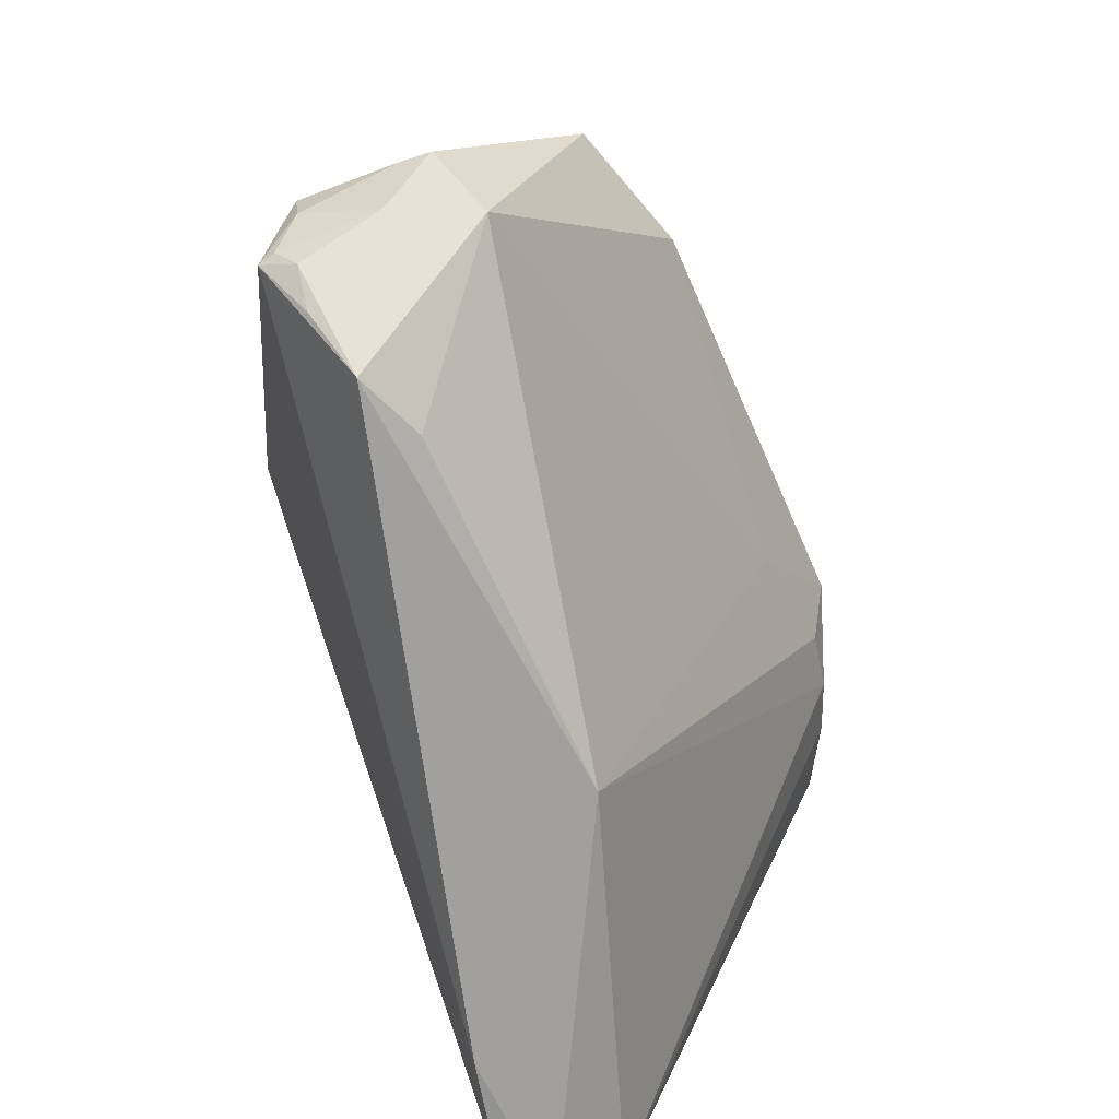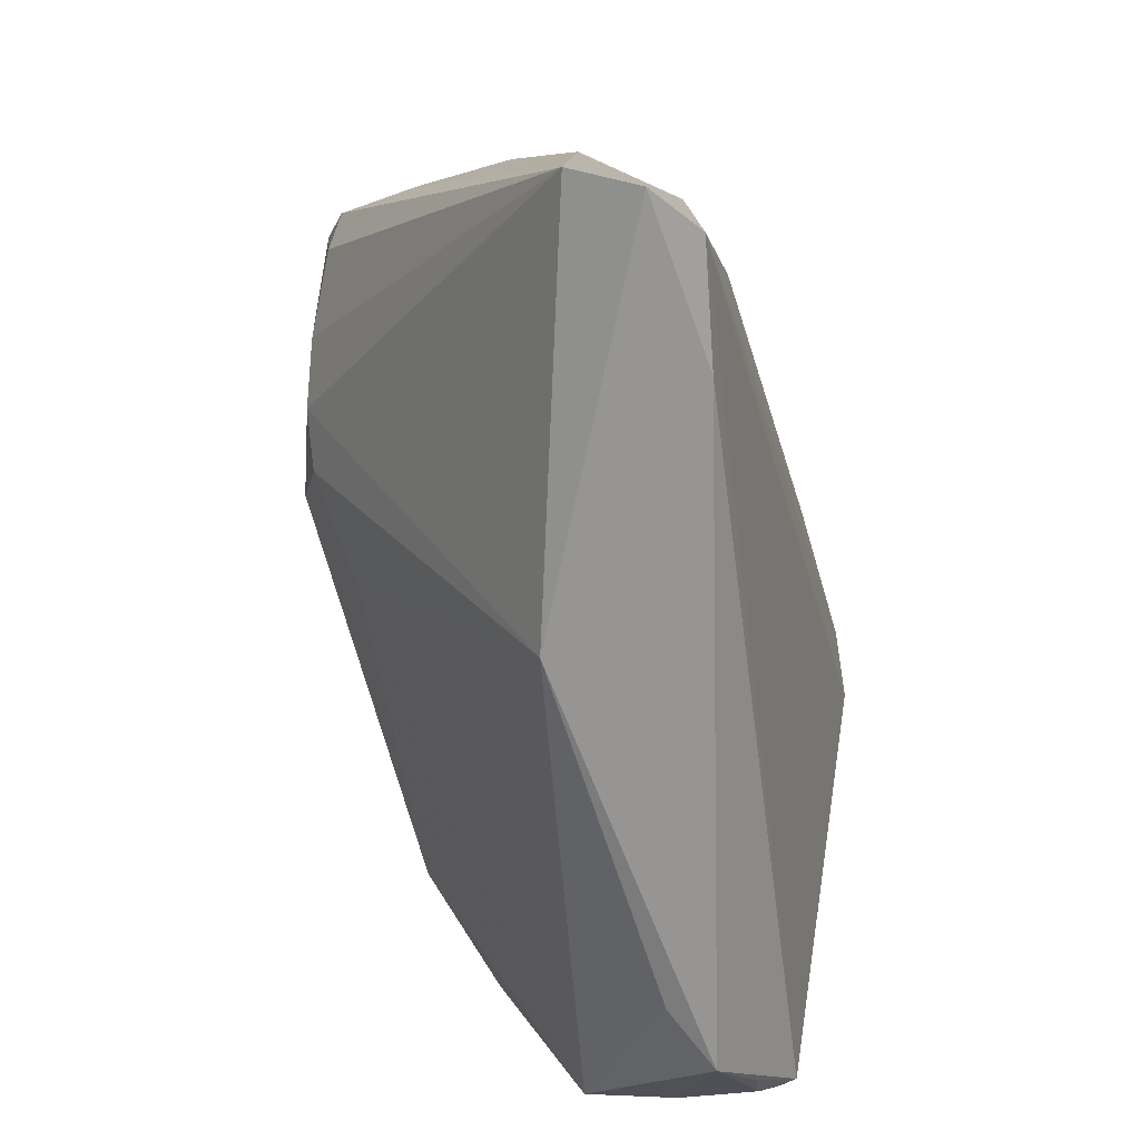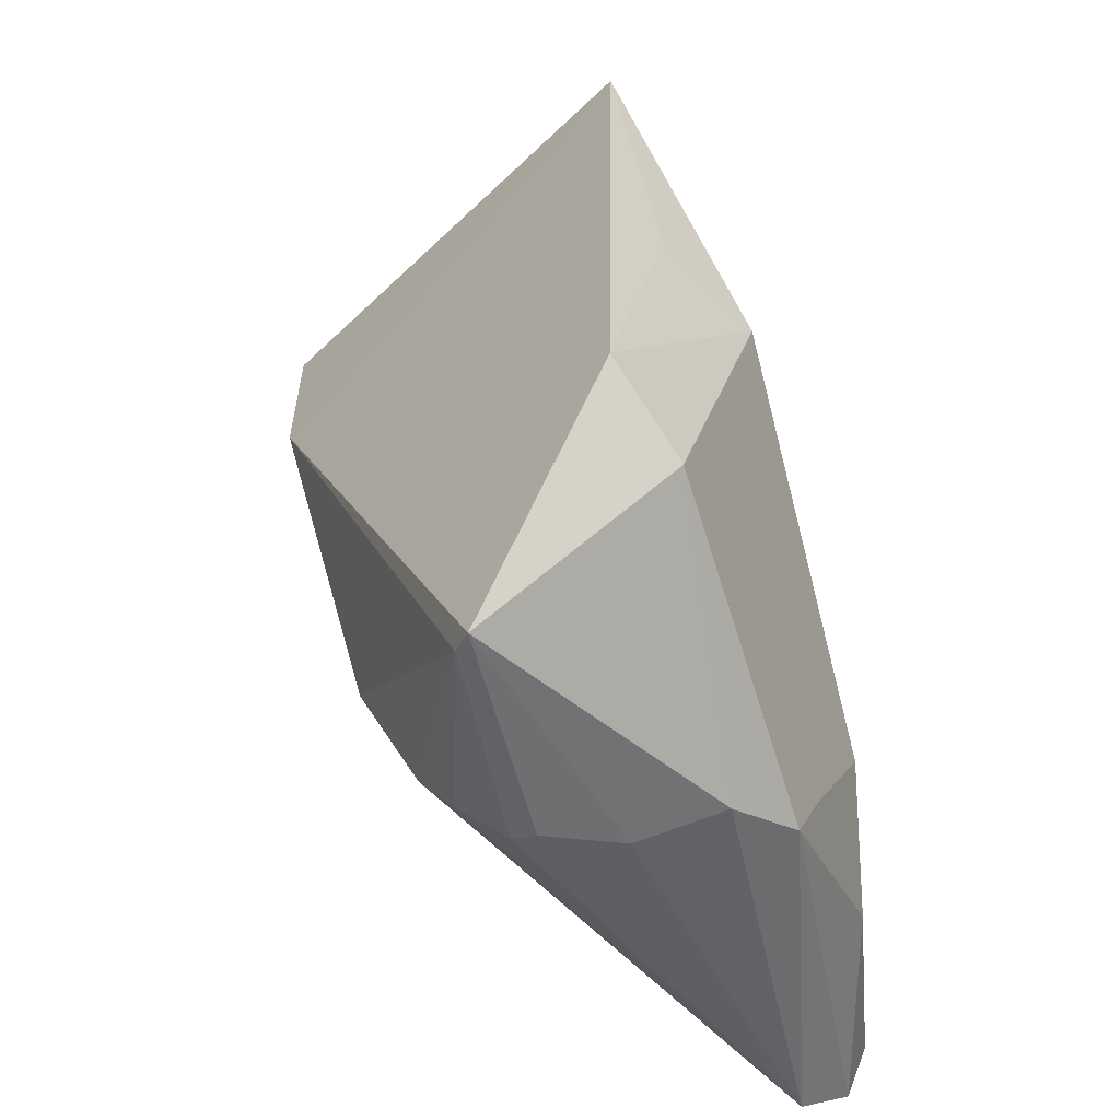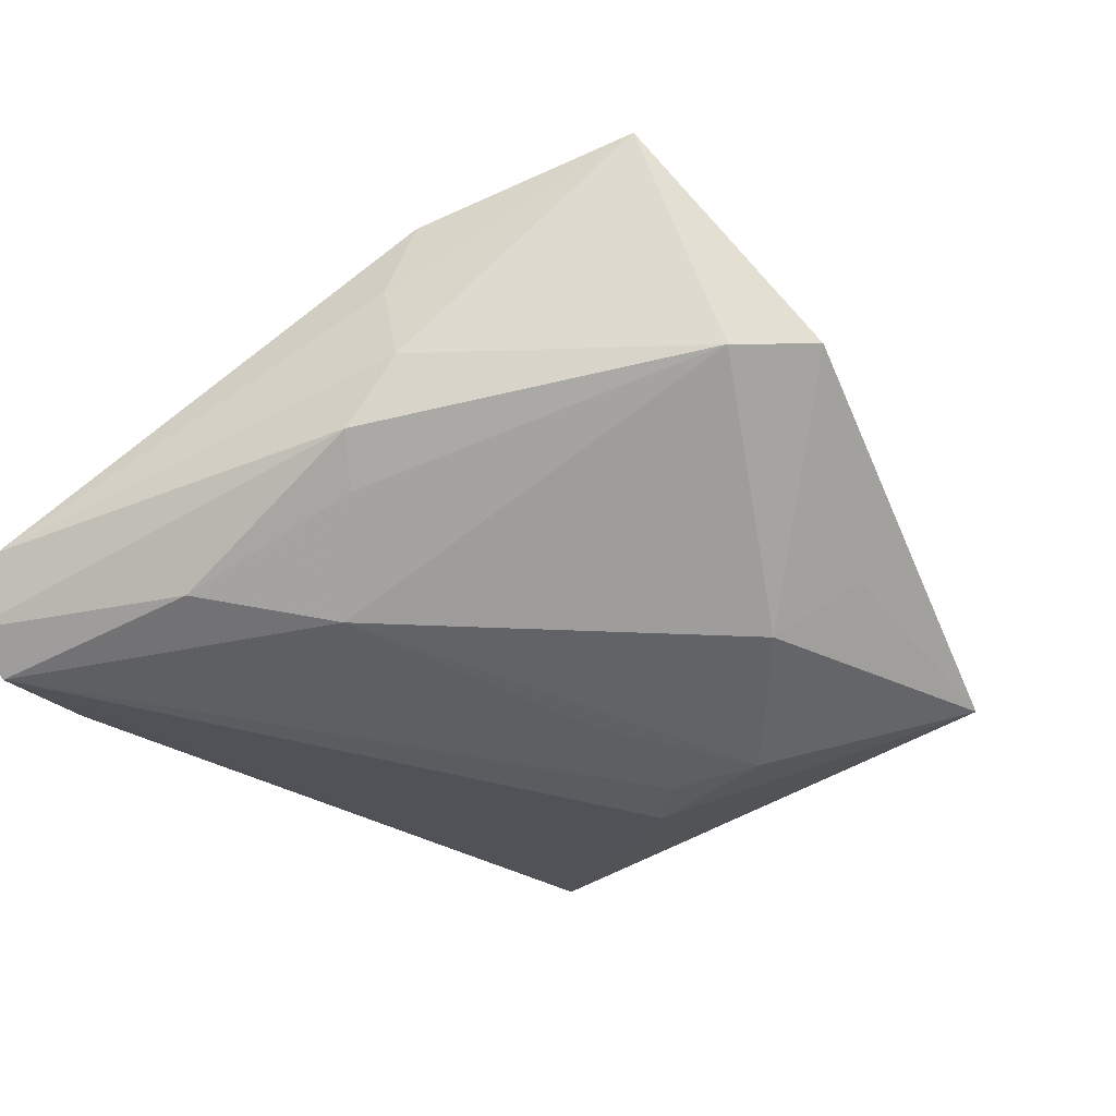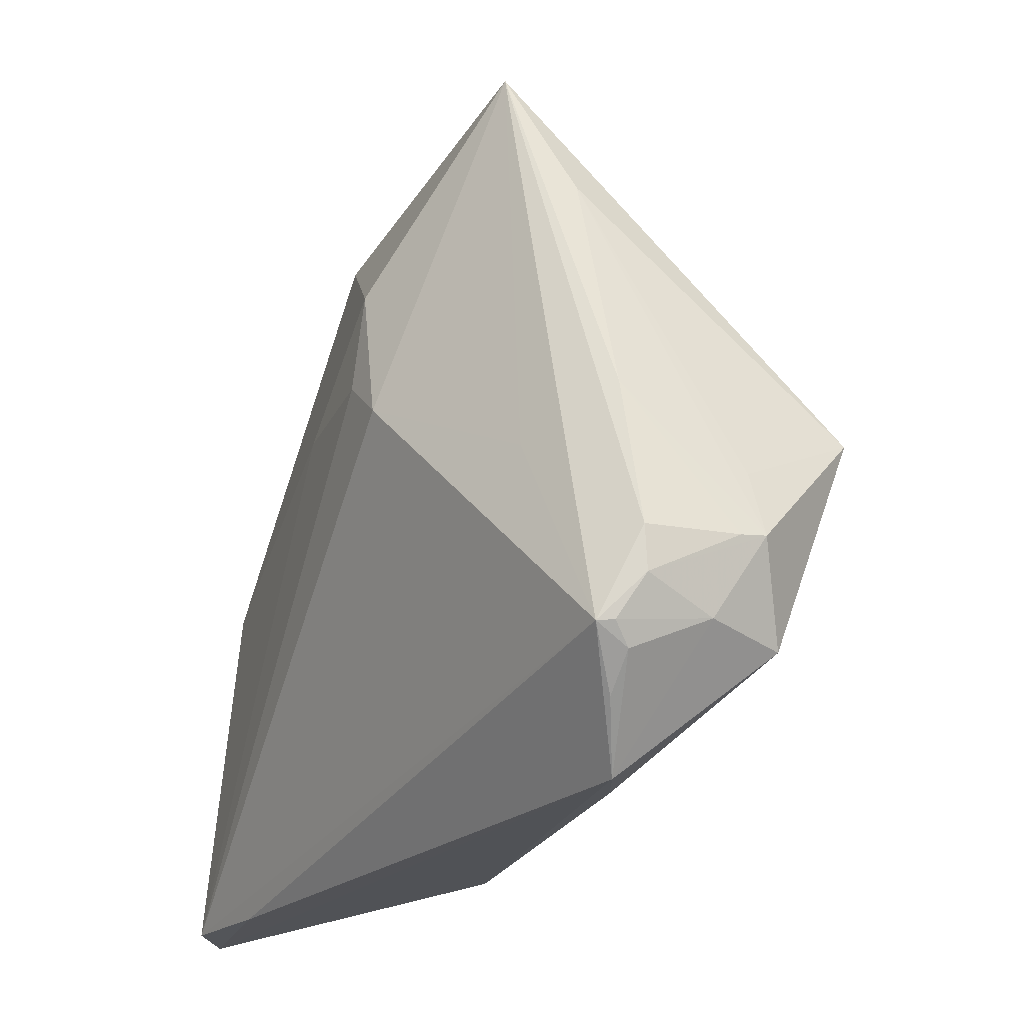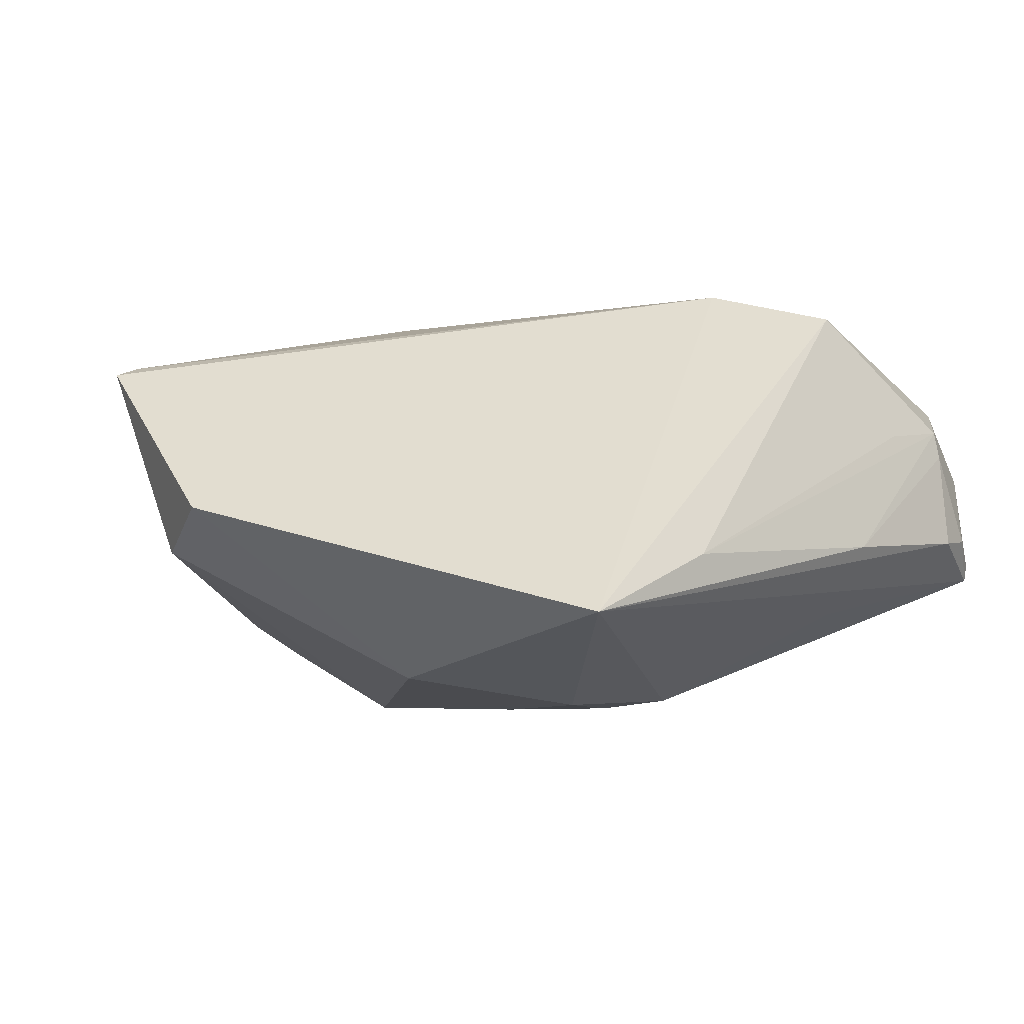
<metadata>
{"format":"obj","ext":"obj","renderer":"f3d","projection":"perspective","resolution":1024,"background":"white","views":[{"elev":-70.8,"azim":-66.0,"up":"+Y"},{"elev":-68.3,"azim":107.5,"up":"+Y"},{"elev":49.9,"azim":76.6,"up":"+Y"},{"elev":-41.4,"azim":125.9,"up":"+Z"},{"elev":-23.8,"azim":-110.2,"up":"+Y"},{"elev":-4.7,"azim":-142.2,"up":"+Z"}]}
</metadata>
<code>
v -0.005064 0.03186 -0.01988
v 0.04484 0.01487 -0.004239
v -0.05104 -0.00225 -0.003412
v 0.03785 0.04271 0.02114
v -0.05118 -0.03007 -0.006585
v 0.04507 -0.04217 -0.02397
v 0.01637 0.00775 0.02965
v -0.05094 -0.01086 0.01139
v 0.0423 -0.01632 -0.02212
v 0.05351 -0.03684 -0.01303
v -0.02136 0.01933 -0.02321
v -0.04044 0.04031 -0.01251
v 0.03726 0.03946 0.02234
v 0.009347 -0.04151 0.003139
v -0.05398 -0.01983 -0.002157
v 0.02028 0.002832 0.02676
v 0.03968 0.005063 -0.01595
v 0.04546 0.01308 0.006539
v 0.03199 -0.04279 -0.02086
v 0.04441 0.01641 0.01612
v -0.04669 -0.02915 0.01612
v -0.04459 0.02493 -0.005359
v -0.01154 0.04059 -0.01129
v 0.007428 -0.002395 0.02548
v 0.0299 -0.003503 -0.02397
v -0.002978 0.008306 -0.02397
v -0.02429 0.003265 -0.02274
v -0.0428 -0.007526 -0.01154
v -0.03963 -0.04279 -0.0002643
v -0.0535 -0.0249 -0.001706
v -0.04614 -0.03614 -0.00303
v 0.03358 0.008403 0.02277
v 0.04172 0.01266 0.01834
v -0.01866 0.00846 -0.02371
v 0.02697 0.004737 0.02536
v 0.05074 -0.04239 -0.02008
v -0.05277 -0.01861 0.01236
v 0.02399 0.04518 -0.003635
v -0.05095 -0.02803 0.006664
v -0.04571 -0.002956 0.02616
v -0.05321 -0.01912 0.009164
v -0.03054 0.0003834 0.03024
v -0.03174 -0.04173 0.002739
v -0.05161 -0.02986 -0.004591
v 0.01355 0.05168 0.001343
v -0.0501 -0.03222 -0.002571
v 0.04484 0.008196 -0.012
f 43 14 21
f 42 13 4
f 1 25 11
f 35 14 10
f 43 21 29
f 29 14 43
f 45 1 23
f 12 1 11
f 12 23 1
f 45 23 12
f 12 4 45
f 42 4 12
f 11 25 26
f 25 6 26
f 40 21 42
f 42 12 40
f 40 37 21
f 14 35 16
f 25 1 38
f 38 1 45
f 45 4 38
f 36 47 10
f 10 14 36
f 36 19 6
f 14 29 36
f 29 19 36
f 9 6 25
f 9 36 6
f 47 36 9
f 3 12 15
f 42 21 24
f 24 21 14
f 14 16 24
f 7 13 42
f 42 24 7
f 7 24 16
f 7 35 13
f 7 16 35
f 13 35 32
f 32 33 13
f 32 35 10
f 10 33 32
f 39 29 21
f 39 46 29
f 21 37 39
f 15 12 5
f 6 19 5
f 5 19 29
f 2 38 4
f 47 38 2
f 4 18 2
f 10 47 2
f 2 18 10
f 20 18 4
f 20 4 13
f 13 33 20
f 20 33 10
f 10 18 20
f 17 9 25
f 47 9 17
f 25 38 17
f 17 38 47
f 41 3 15
f 37 3 41
f 22 3 37
f 22 40 12
f 12 3 22
f 15 5 30
f 30 41 15
f 30 39 37
f 37 41 30
f 27 12 11
f 6 5 27
f 29 46 31
f 31 5 29
f 46 5 31
f 37 40 8
f 8 22 37
f 40 22 8
f 44 5 46
f 44 30 5
f 46 39 44
f 39 30 44
f 28 5 12
f 12 27 28
f 28 27 5
f 34 26 6
f 6 27 34
f 11 26 34
f 34 27 11

</code>
